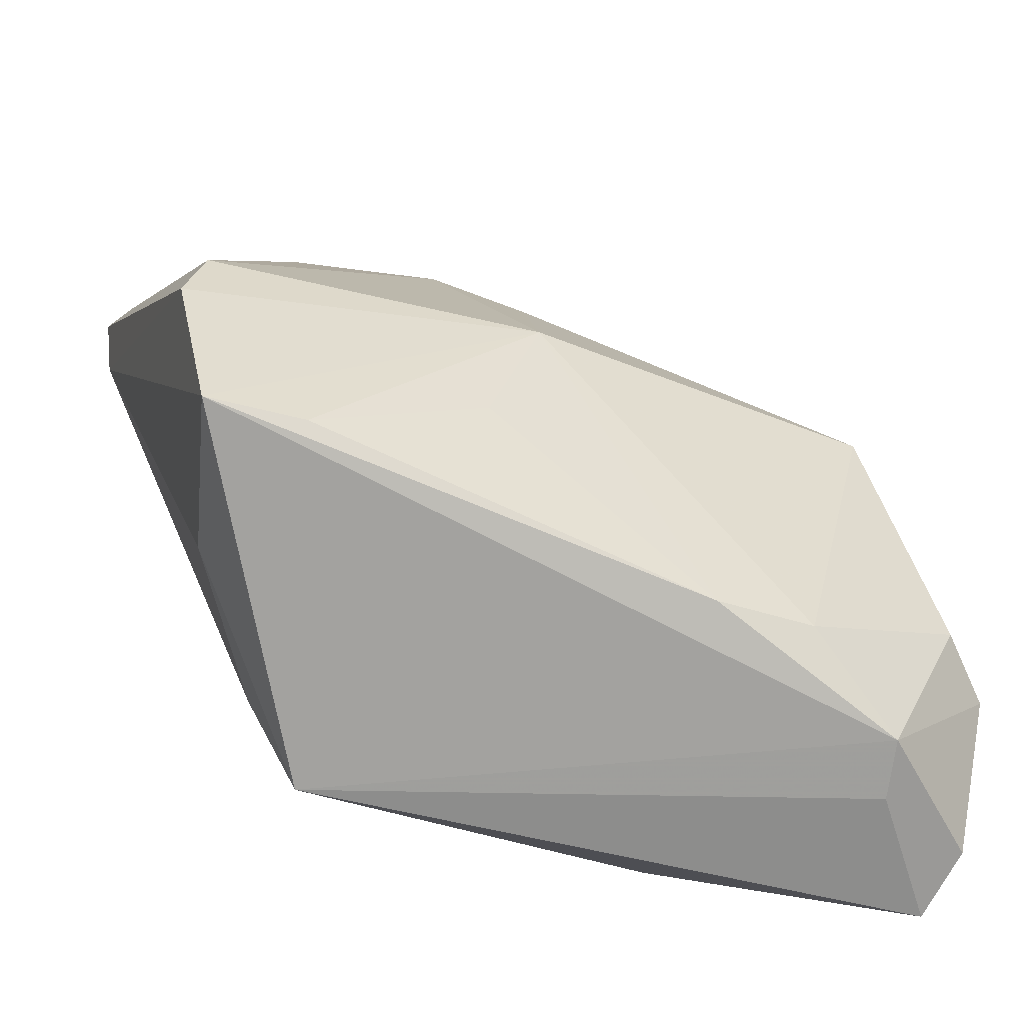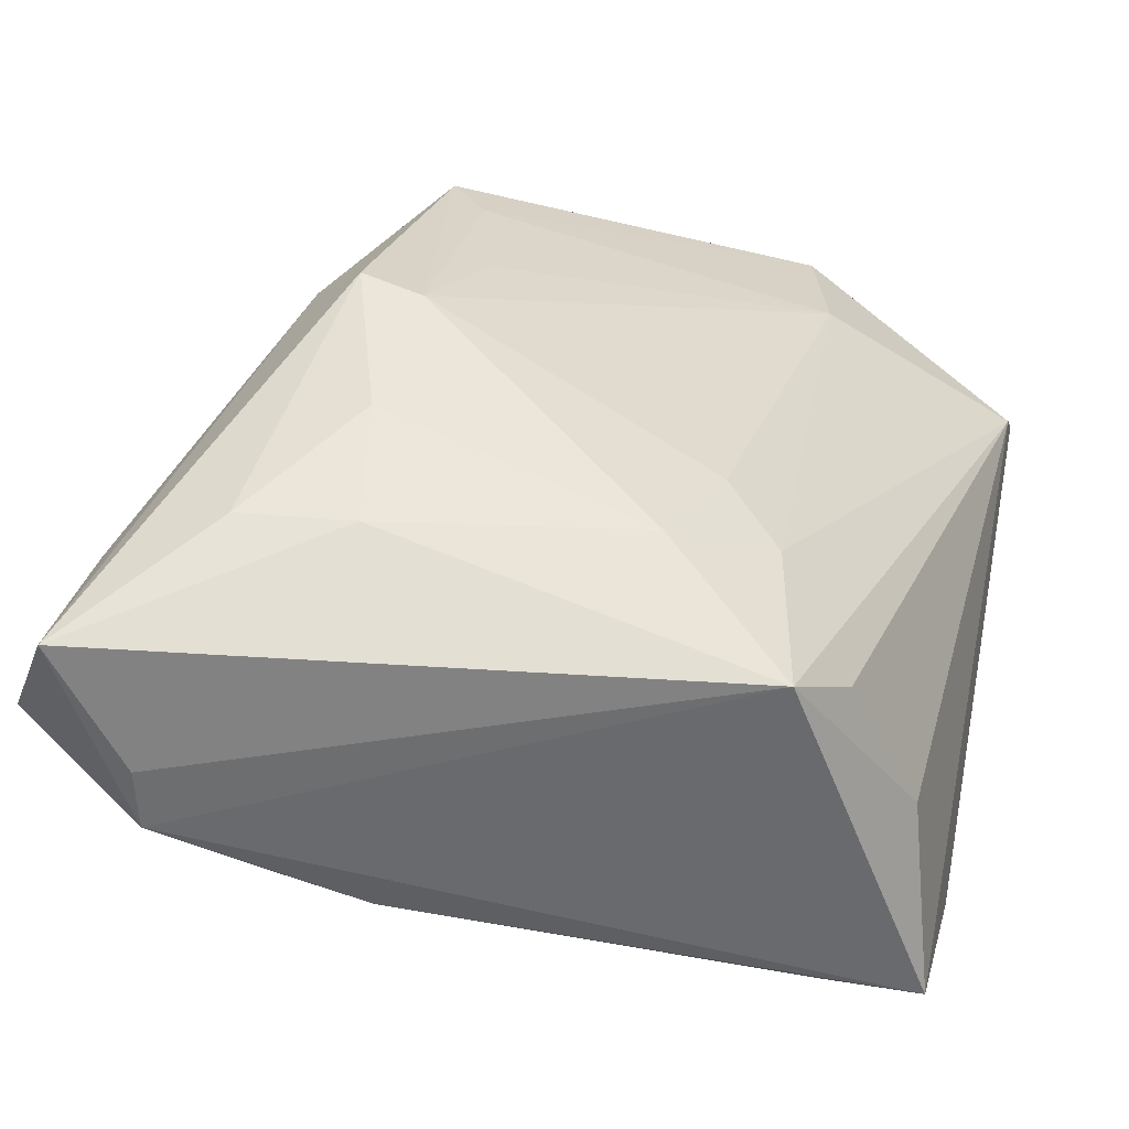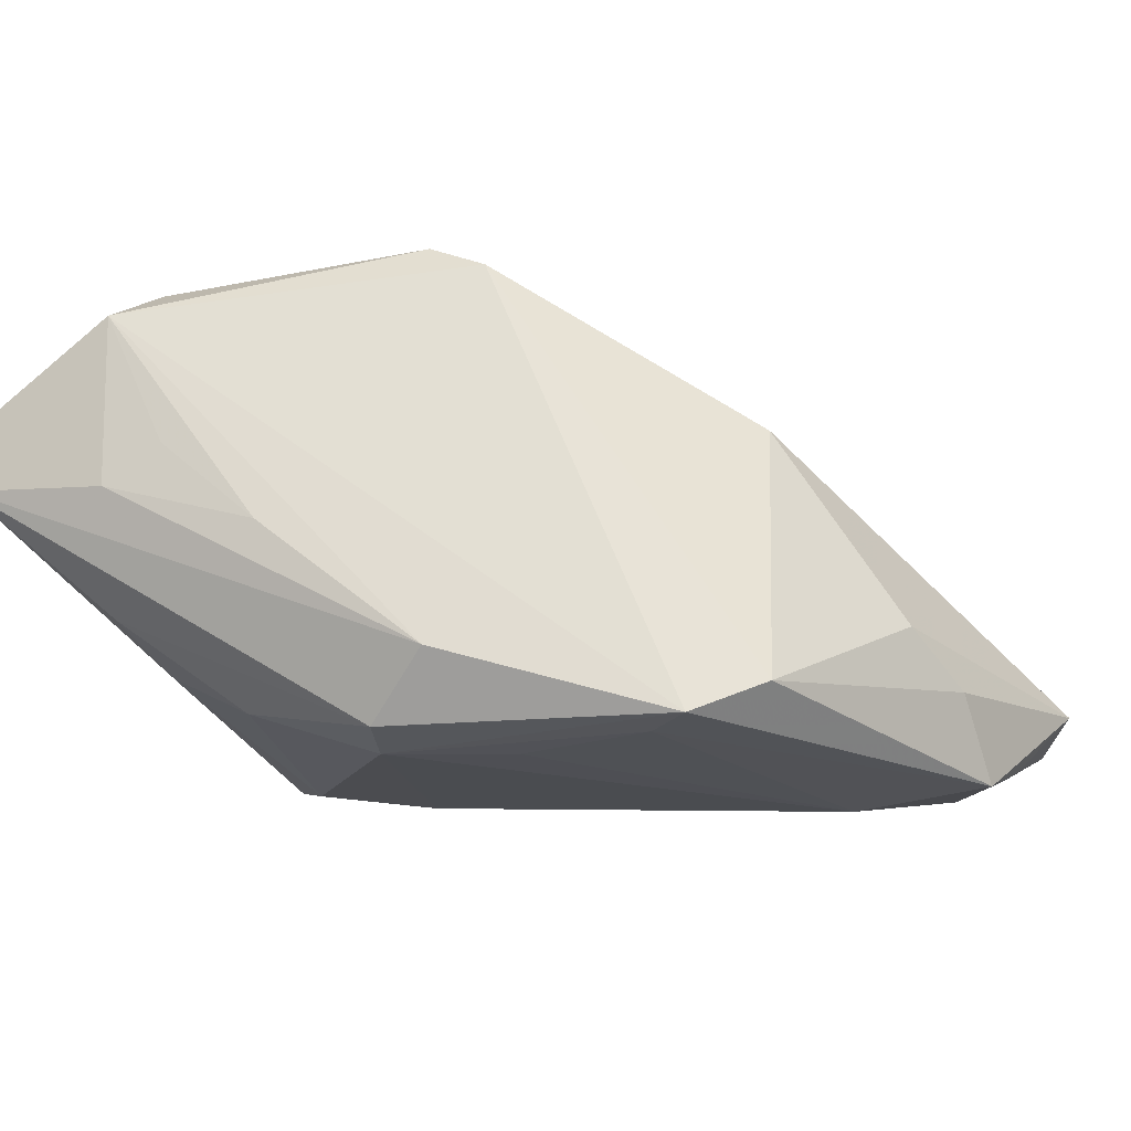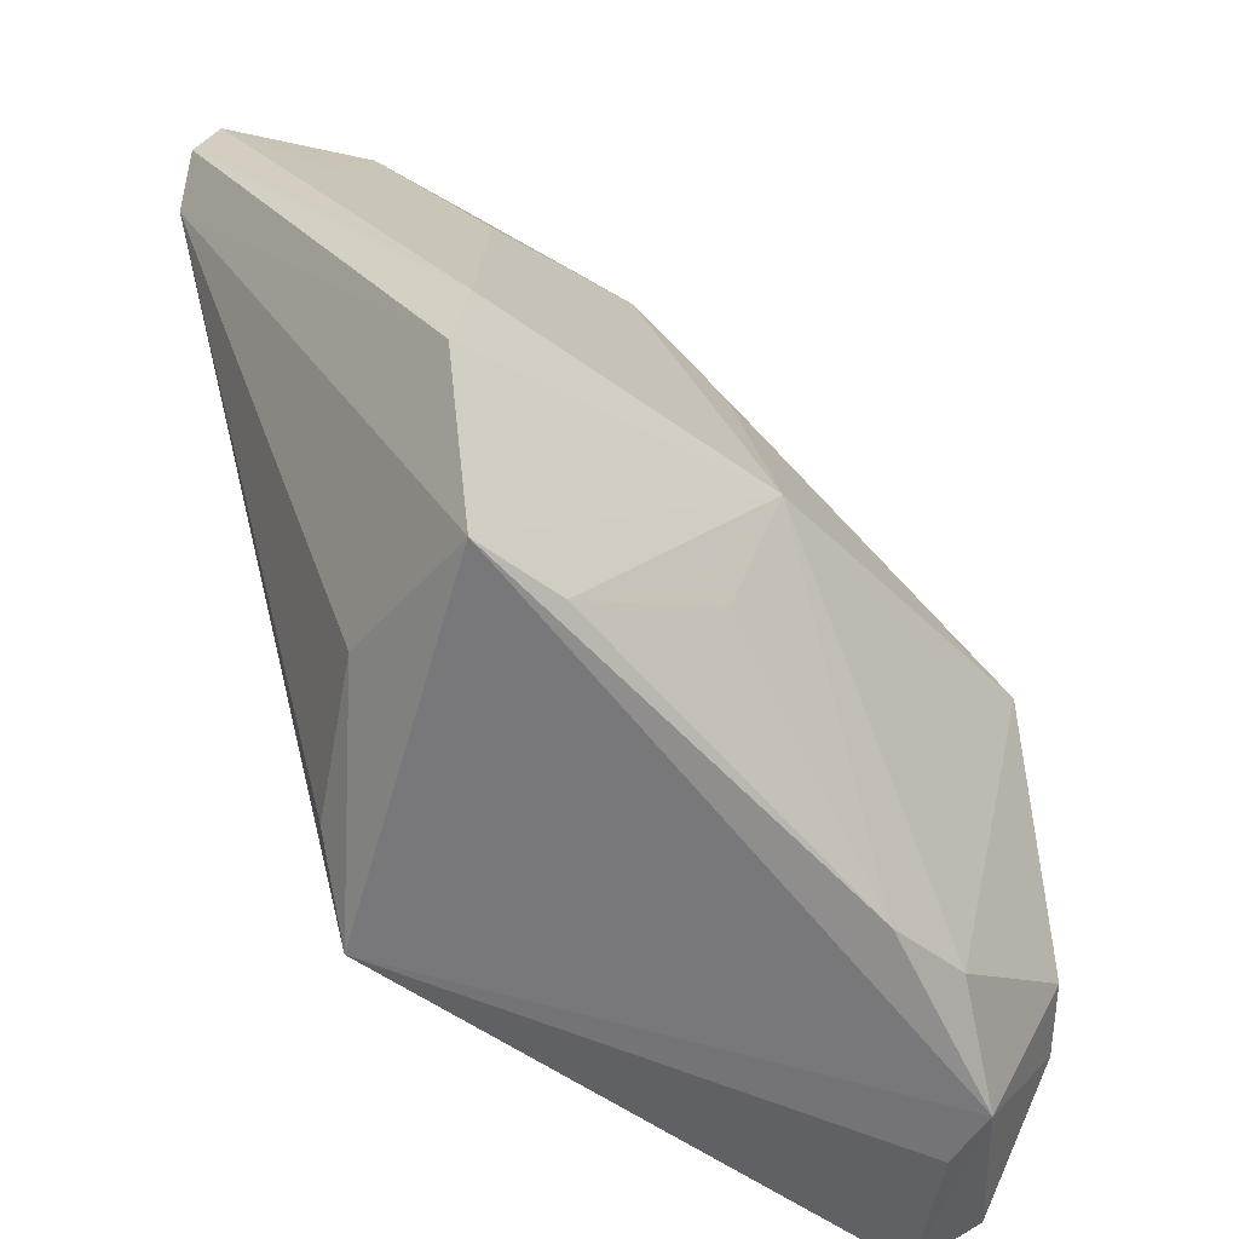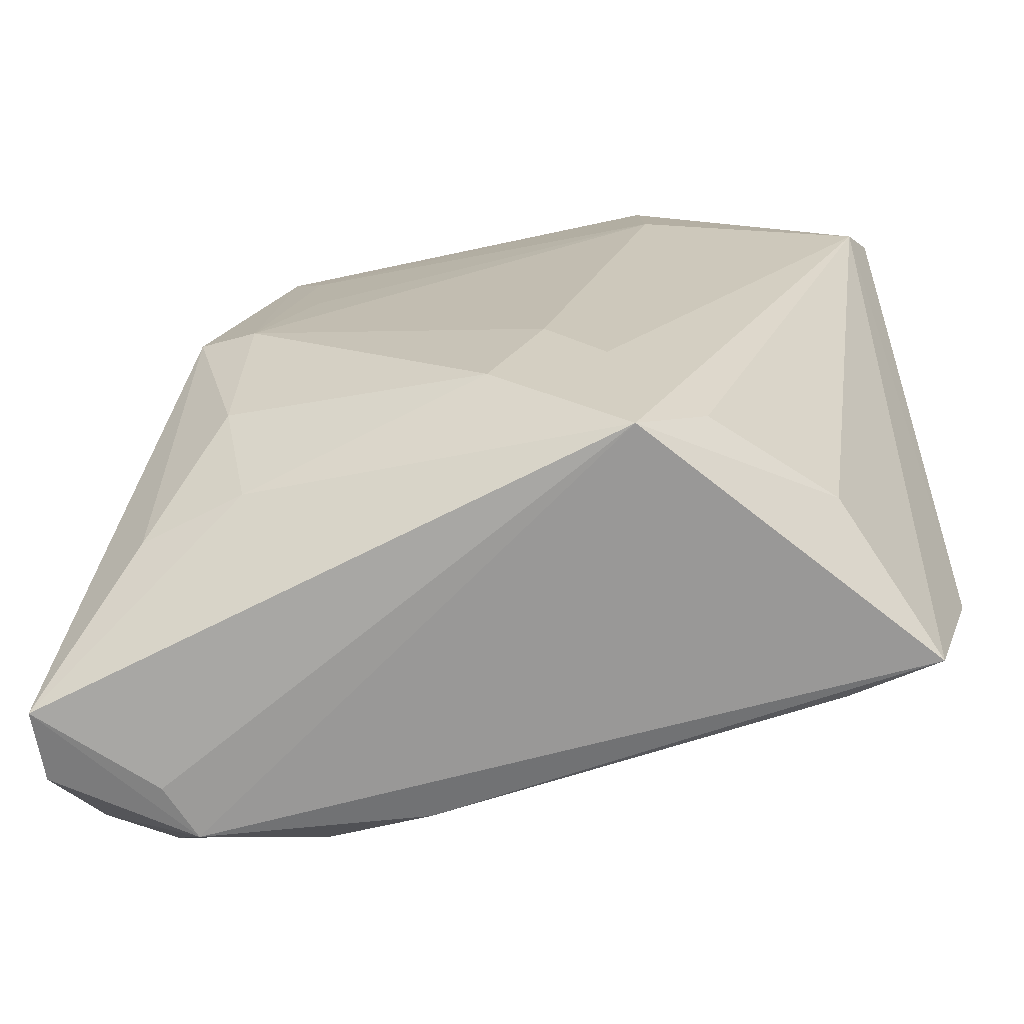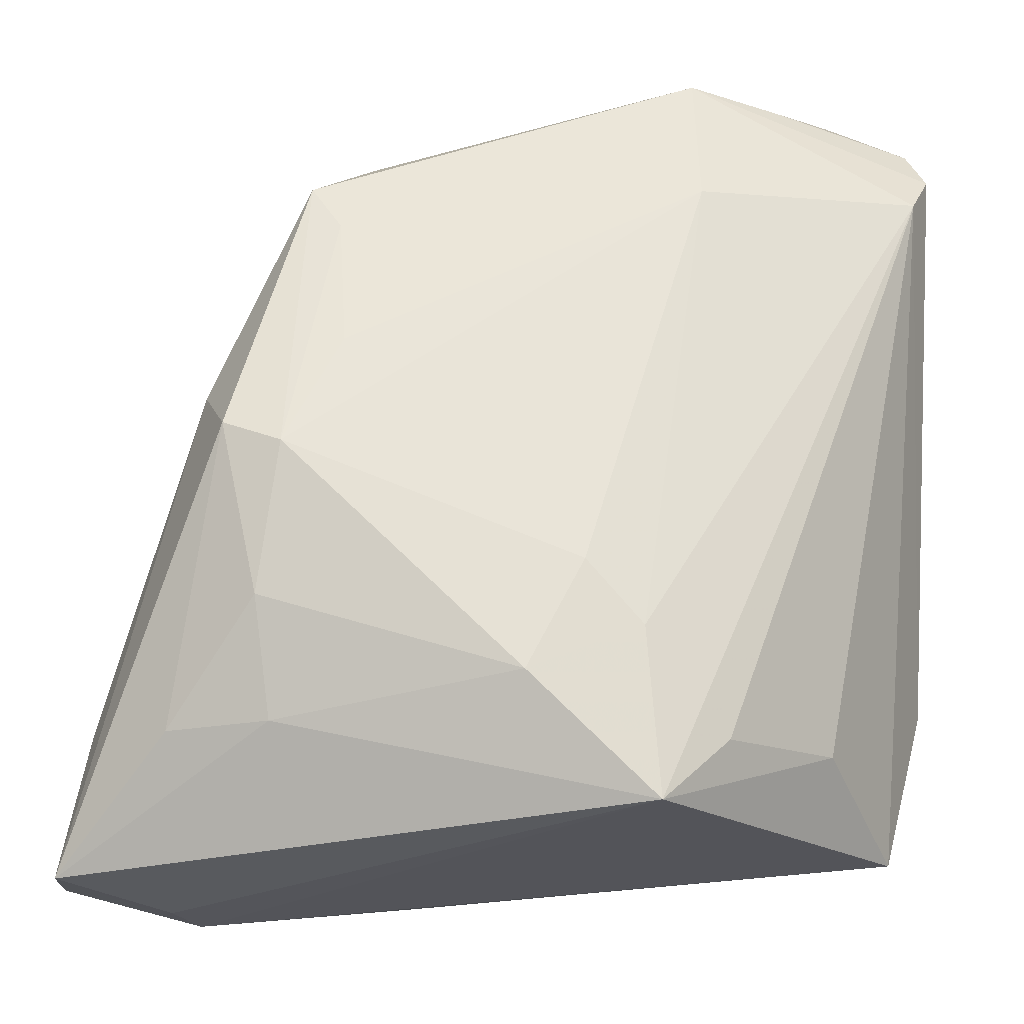
<metadata>
{"format":"obj","ext":"obj","renderer":"f3d","projection":"perspective","resolution":1024,"background":"white","views":[{"elev":-62.4,"azim":-30.2,"up":"+Y"},{"elev":-62.8,"azim":160.0,"up":"+Y"},{"elev":-19.8,"azim":119.0,"up":"+Z"},{"elev":-48.5,"azim":-57.2,"up":"+Y"},{"elev":-76.3,"azim":-170.2,"up":"+Y"},{"elev":-33.2,"azim":-179.9,"up":"+Y"}]}
</metadata>
<code>
v -0.02976 0.01531 0.006939
v 0.01567 0.004014 -0.02363
v -0.02751 0.03599 -0.01933
v 0.01974 -0.0335 0.01872
v -0.04078 0.03425 -0.01463
v 0.02919 0.001934 -0.01679
v -0.01272 -0.02164 0.01781
v 0.01022 -0.03562 0.01753
v -0.02786 -0.03284 0.01374
v -0.04035 0.02479 -0.01818
v 0.01952 0.0225 -0.02333
v 0.04103 -0.0255 0.01603
v -0.0375 0.02396 -0.004686
v 0.03852 -0.02049 0.00329
v 0.0138 0.02806 -0.01979
v -0.004543 0.03422 -0.01055
v -0.007782 0.01063 0.0156
v 0.03524 -0.02372 0.02004
v -0.0163 0.01698 0.0118
v -0.04242 0.02968 -0.01589
v -0.01829 0.03634 -0.02298
v -0.03665 -0.03369 0.01167
v -0.009233 -0.00706 0.02098
v -0.02987 -0.02968 -0.003488
v -0.01863 0.02203 -0.02363
v 0.03031 -0.03855 0.01492
v -0.03972 -0.009996 0.01299
v -0.001179 -0.02919 -0.01962
v -0.01309 -0.03981 -0.01534
v 0.04242 -0.03801 0.007633
v 0.04224 -0.03981 0.0009187
v -0.01945 -0.03297 -0.01343
v -0.0119 0.03637 -0.01532
v -0.006595 -0.01864 -0.02098
v -0.04115 -0.01717 0.01234
v 0.02178 -0.03079 -0.01298
v 0.02108 -0.00737 -0.02342
v 0.02492 0.005292 0.02088
v -0.03275 0.03049 -0.003786
v -0.03323 0.03981 -0.01289
v 0.03981 -0.02595 -0.0003616
v 0.02665 -0.004872 -0.02262
v 0.03246 -0.03941 0.009715
v 0.0255 -0.0004477 0.02363
v 0.006039 0.02514 0.007092
v 0.02313 -0.02074 -0.01832
v -0.01188 -0.02435 -0.0189
v 0.03144 -0.03028 -0.009995
v 0.01656 0.01773 -0.02363
v 0.03531 -0.01211 -0.00453
f 29 24 32
f 38 19 17
f 27 35 23
f 23 19 27
f 23 17 19
f 26 18 4
f 11 49 21
f 21 49 25
f 45 19 38
f 31 48 42
f 30 26 31
f 6 42 11
f 6 31 42
f 29 32 10
f 10 21 25
f 10 32 24
f 5 27 13
f 13 39 5
f 27 39 13
f 27 19 1
f 1 39 27
f 19 39 1
f 30 31 12
f 12 26 30
f 18 26 12
f 12 11 38
f 12 6 11
f 38 17 44
f 17 23 44
f 44 12 38
f 18 12 44
f 4 18 44
f 44 23 4
f 42 48 46
f 37 34 25
f 42 46 37
f 11 42 37
f 37 49 11
f 16 45 15
f 15 33 16
f 38 11 15
f 15 45 38
f 11 21 15
f 21 33 15
f 40 39 19
f 19 45 40
f 5 39 40
f 40 45 16
f 16 33 40
f 40 33 21
f 43 26 29
f 29 31 43
f 43 31 26
f 31 6 41
f 14 12 41
f 41 12 31
f 25 34 47
f 47 10 25
f 29 10 47
f 5 21 20
f 21 10 20
f 20 10 35
f 20 27 5
f 20 35 27
f 22 10 24
f 35 10 22
f 22 24 29
f 22 23 35
f 22 9 23
f 29 26 22
f 8 26 4
f 4 23 8
f 8 22 26
f 9 22 8
f 50 12 14
f 6 12 50
f 14 41 50
f 50 41 6
f 36 46 48
f 36 31 29
f 48 31 36
f 25 49 2
f 2 37 25
f 49 37 2
f 28 37 46
f 28 36 29
f 46 36 28
f 34 37 28
f 29 47 28
f 28 47 34
f 3 21 5
f 5 40 3
f 3 40 21
f 23 9 7
f 7 8 23
f 9 8 7

</code>
